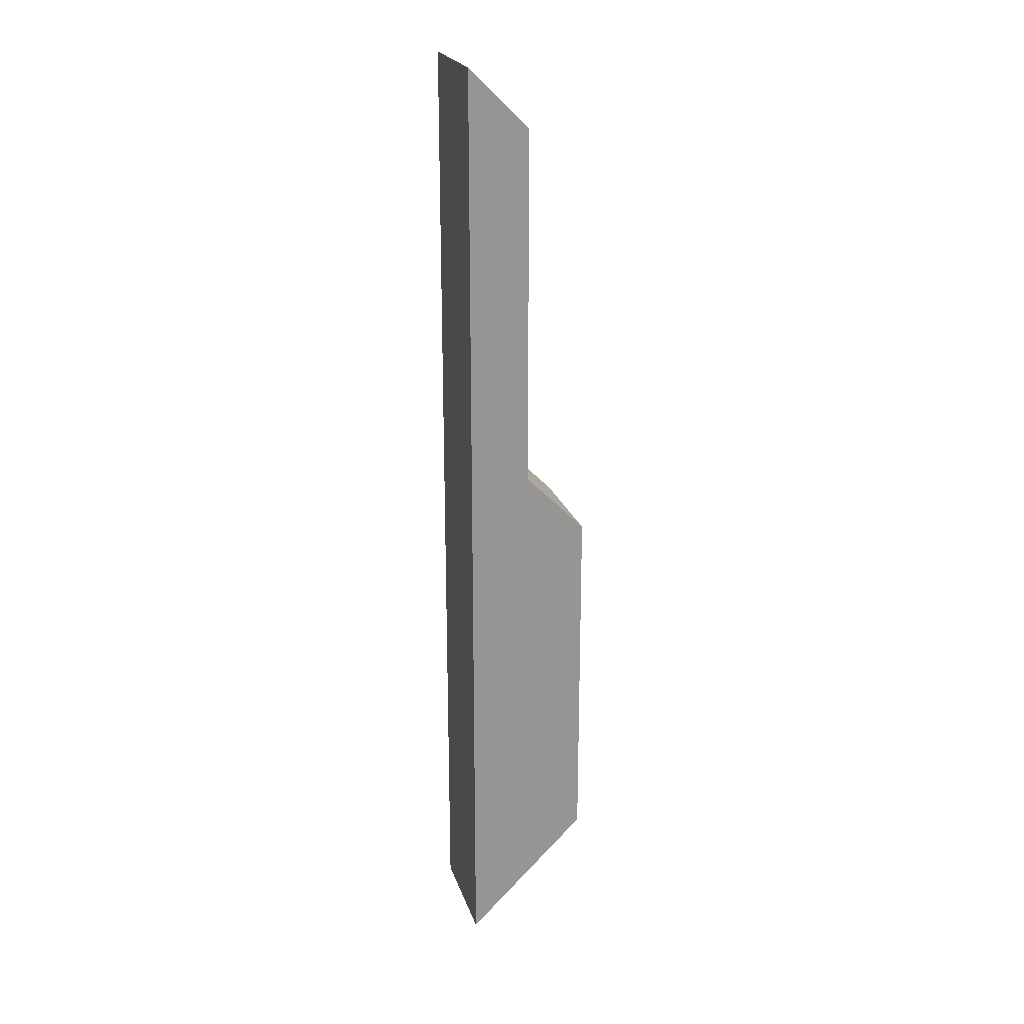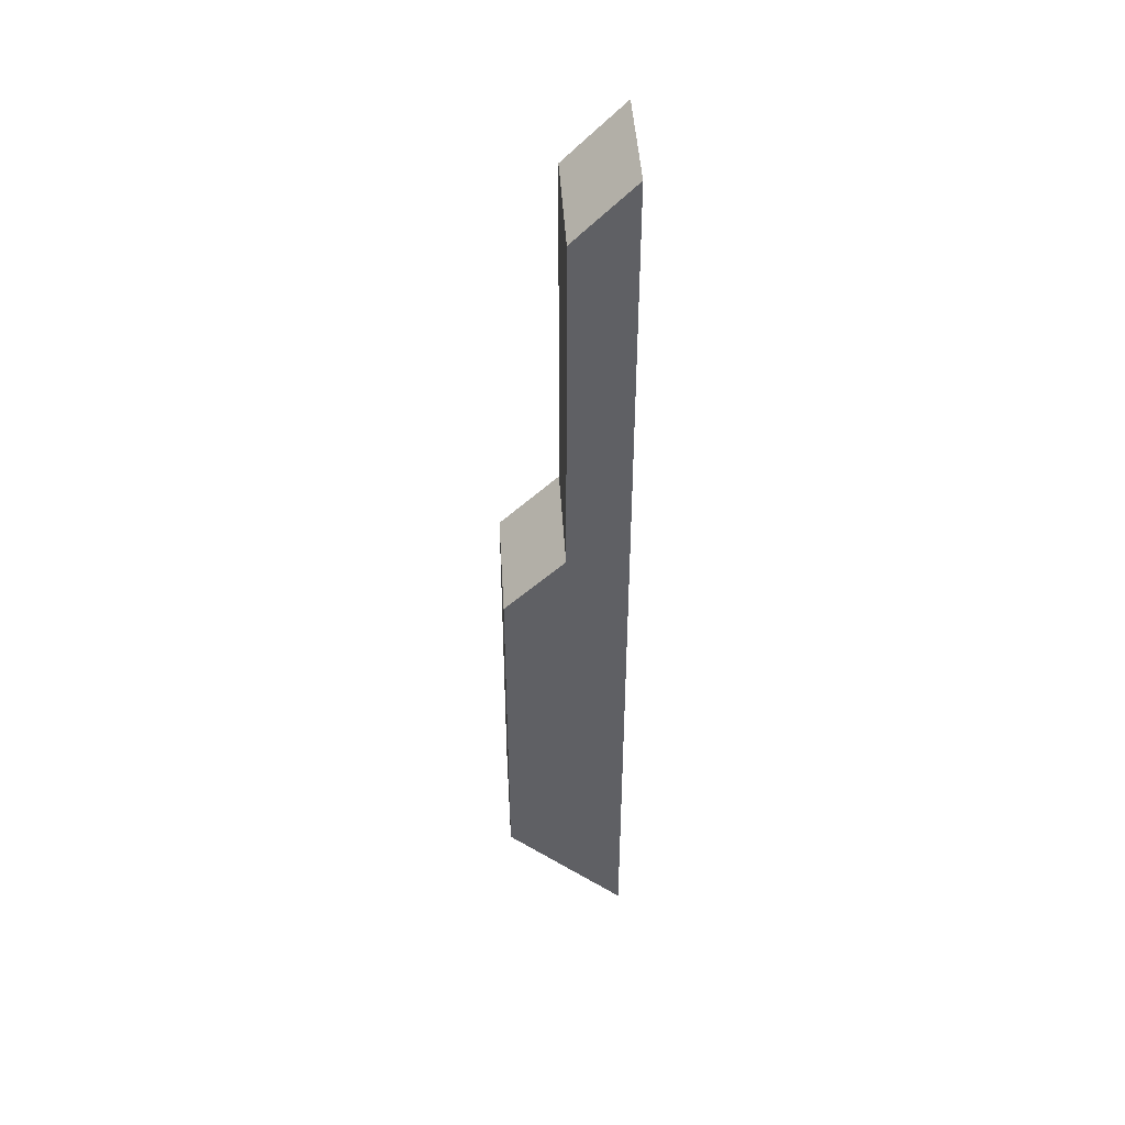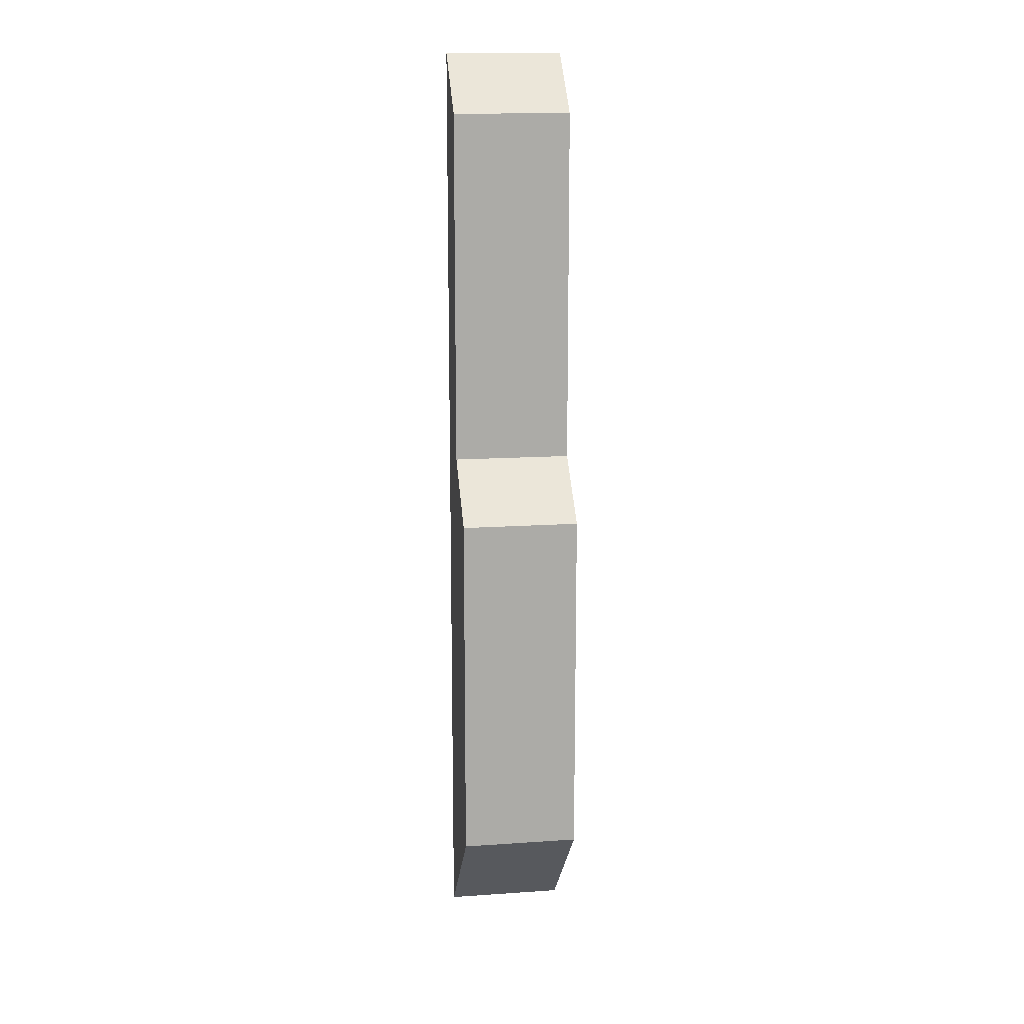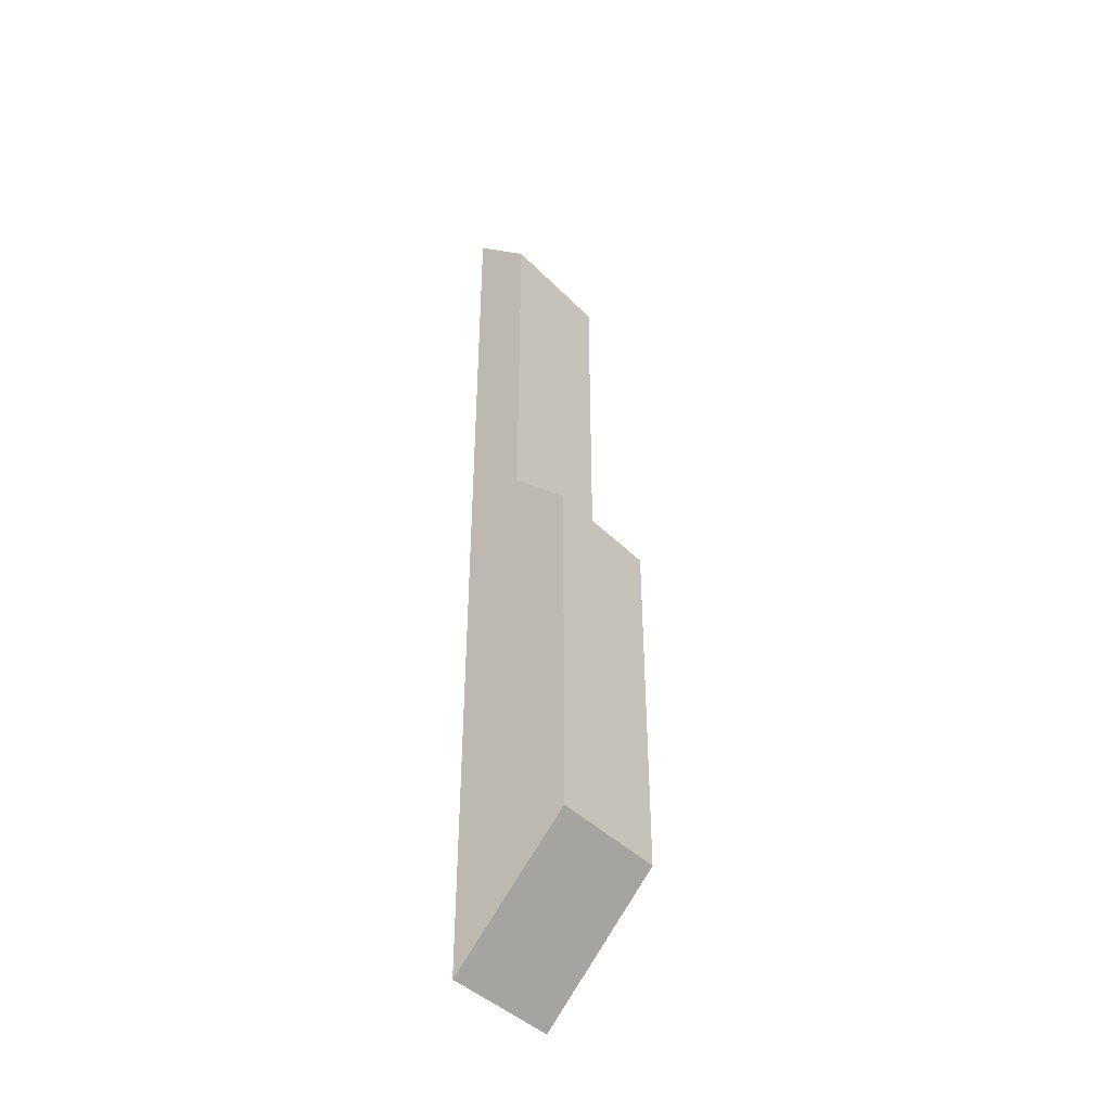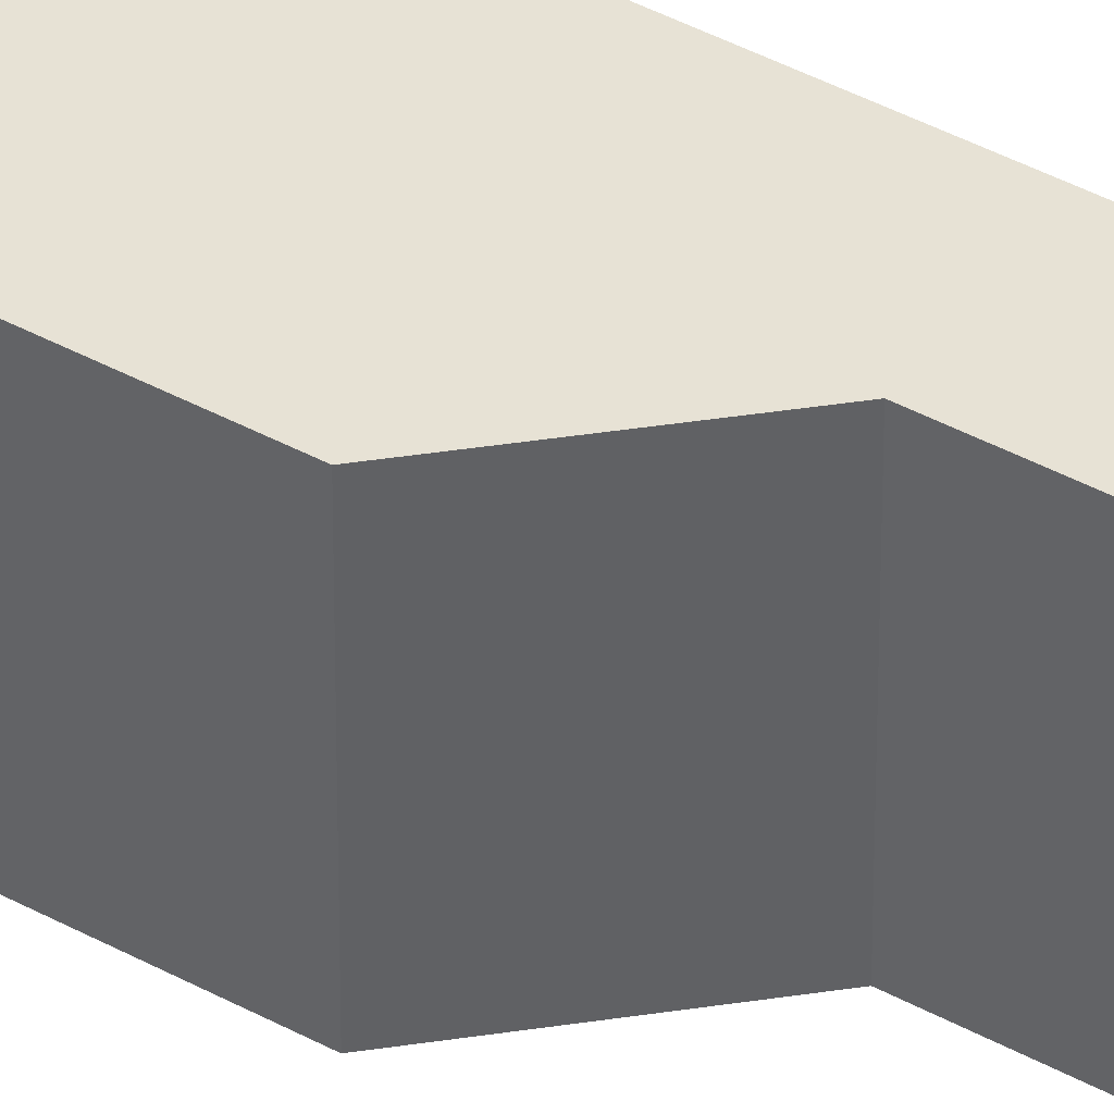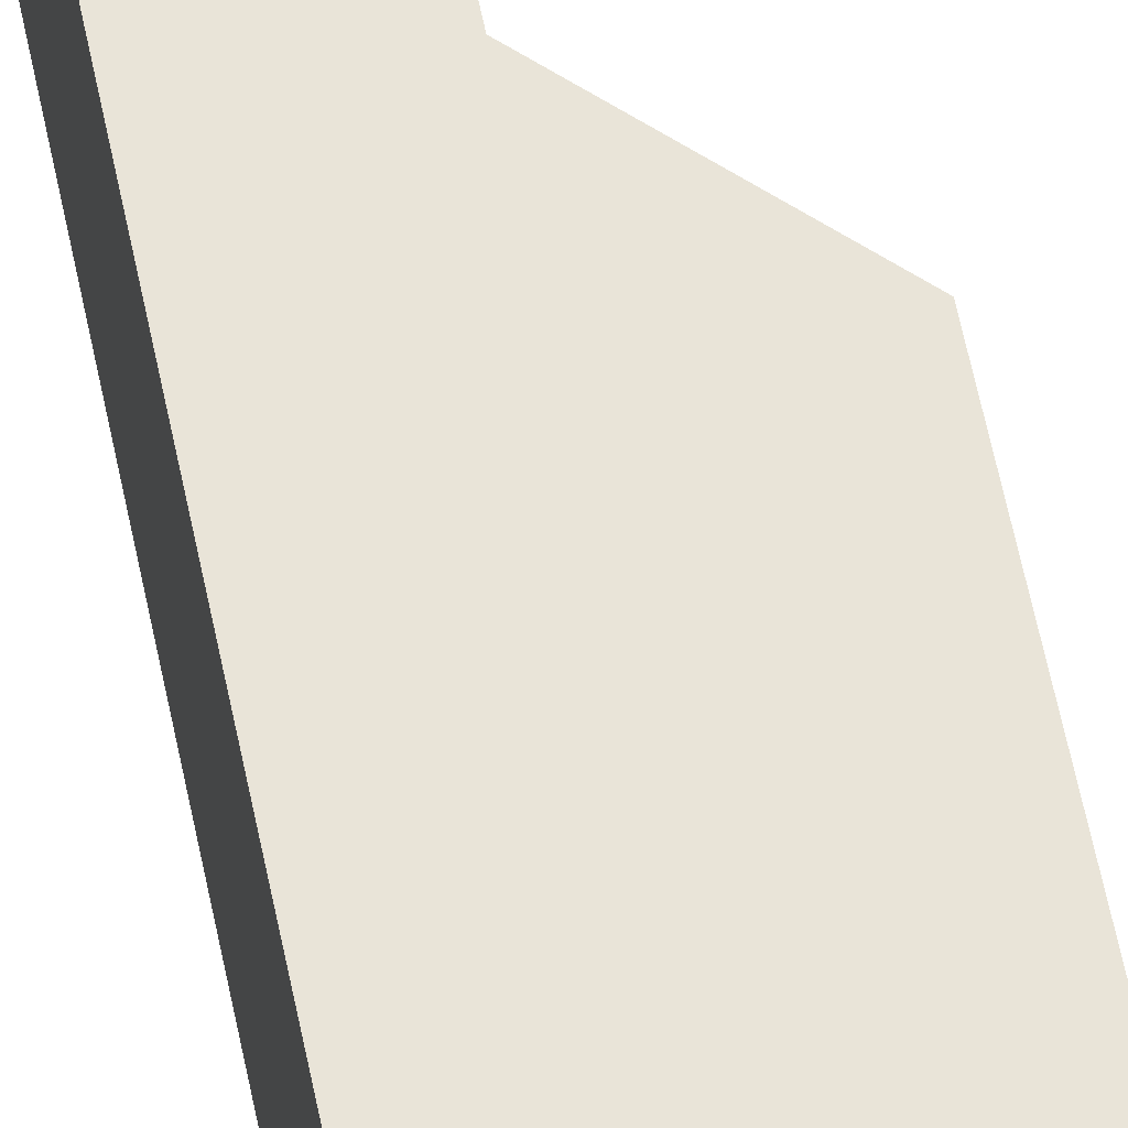
<metadata>
{"format":"obj","ext":"obj","renderer":"f3d","projection":"perspective","resolution":1024,"background":"white","views":[{"elev":22.1,"azim":-15.9,"up":"+Y"},{"elev":44.9,"azim":176.7,"up":"+Y"},{"elev":14.2,"azim":81.4,"up":"+Y"},{"elev":-42.6,"azim":40.0,"up":"+Y"},{"elev":40.2,"azim":124.3,"up":"+Z"},{"elev":59.9,"azim":-11.4,"up":"+Z"}]}
</metadata>
<code>
g pb_Mesh300156
v -1 -1 0
v -1 -1 -1
v -1 3 0
v -1 3 -1
v 0 0 -1
v 0 0 0
v -1.46e-06 3 -1
v 1.46e-06 3 5.059e-06
v 0 0 -1
v -1 -1 -1
v 0 0 0
v -1 -1 0
v 0 0 0
v -0.5 3.5 6.519e-06
v 1.46e-06 3 5.059e-06
v -1 -1 0
v -1 3 0
v -1 3 -1
v -1 -1 -1
v -0.5 3.5 -1
v 0 0 -1
v -1.46e-06 3 -1
v -0.5 3.5 -1
v -1.46e-06 3 -1
v -0.5 3.5 6.519e-06
v 1.46e-06 3 5.059e-06
v -1 7 -1
v -0.5 6.5 -1
v -1 7 0
v -0.5 6.5 6.519e-06
v -1 3 -1
v -0.5 3.5 -1
v -1 7 -1
v -0.5 6.5 -1
v -1 7 0
v -1 7 -1
v -0.5 3.5 -1
v -0.5 3.5 6.519e-06
v -0.5 6.5 -1
v -0.5 6.5 6.519e-06
v -0.5 6.5 6.519e-06
v -1 7 0
g pb_Mesh300156_0
f 3 2 1
f 3 4 2
f 7 6 5
f 7 8 6
f 11 10 9
f 11 12 10
f 15 14 13
f 14 16 13
f 17 16 14
f 20 19 18
f 21 19 20
f 21 20 22
f 25 24 23
f 25 26 24
f 29 28 27
f 29 30 28
f 33 32 31
f 33 34 32
f 35 4 3
f 35 36 4
f 39 38 37
f 39 40 38
f 41 17 14
f 41 42 17

</code>
